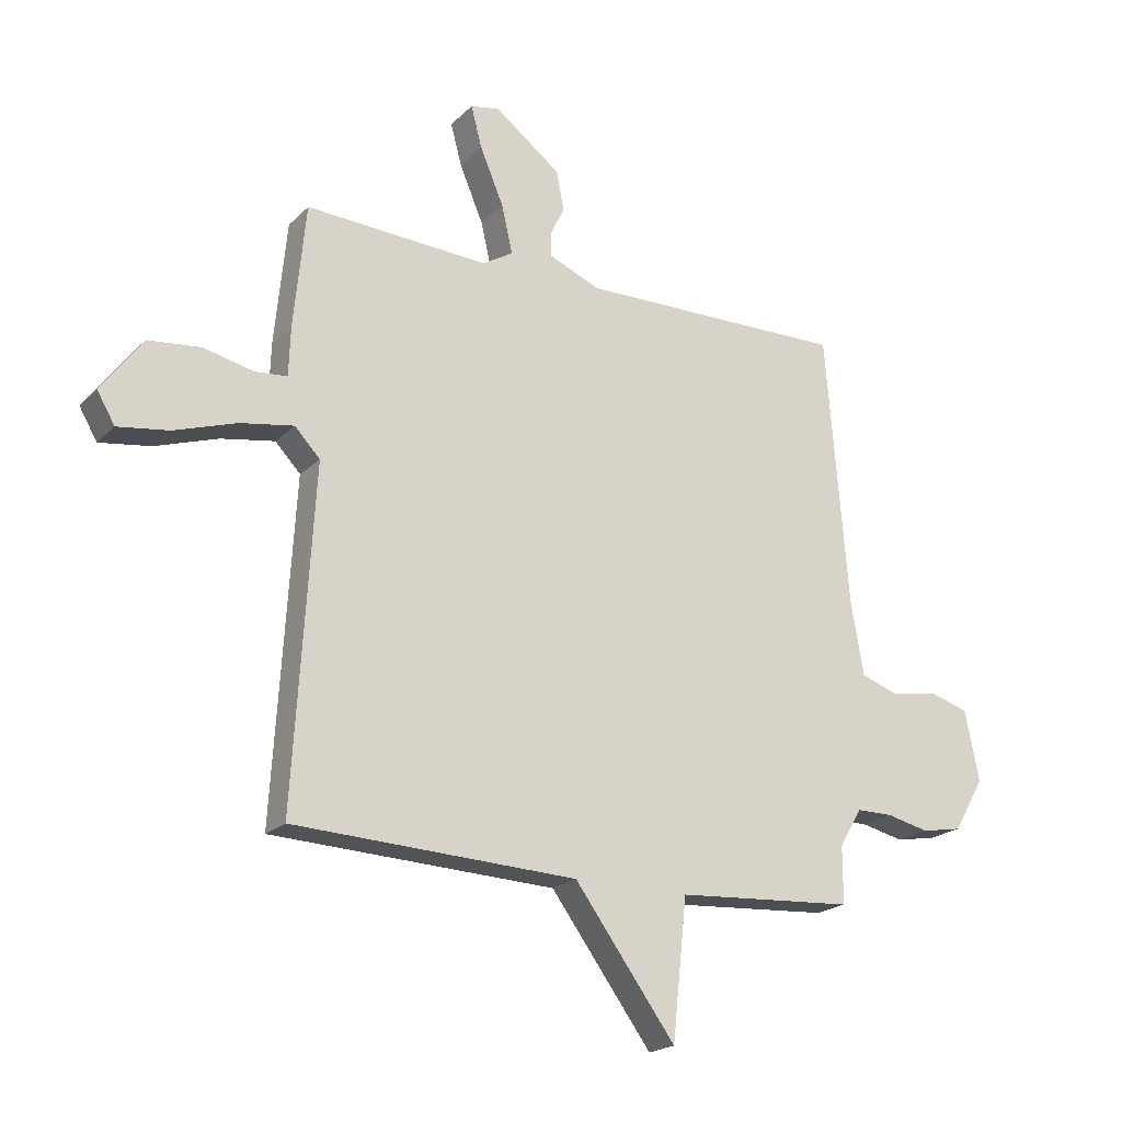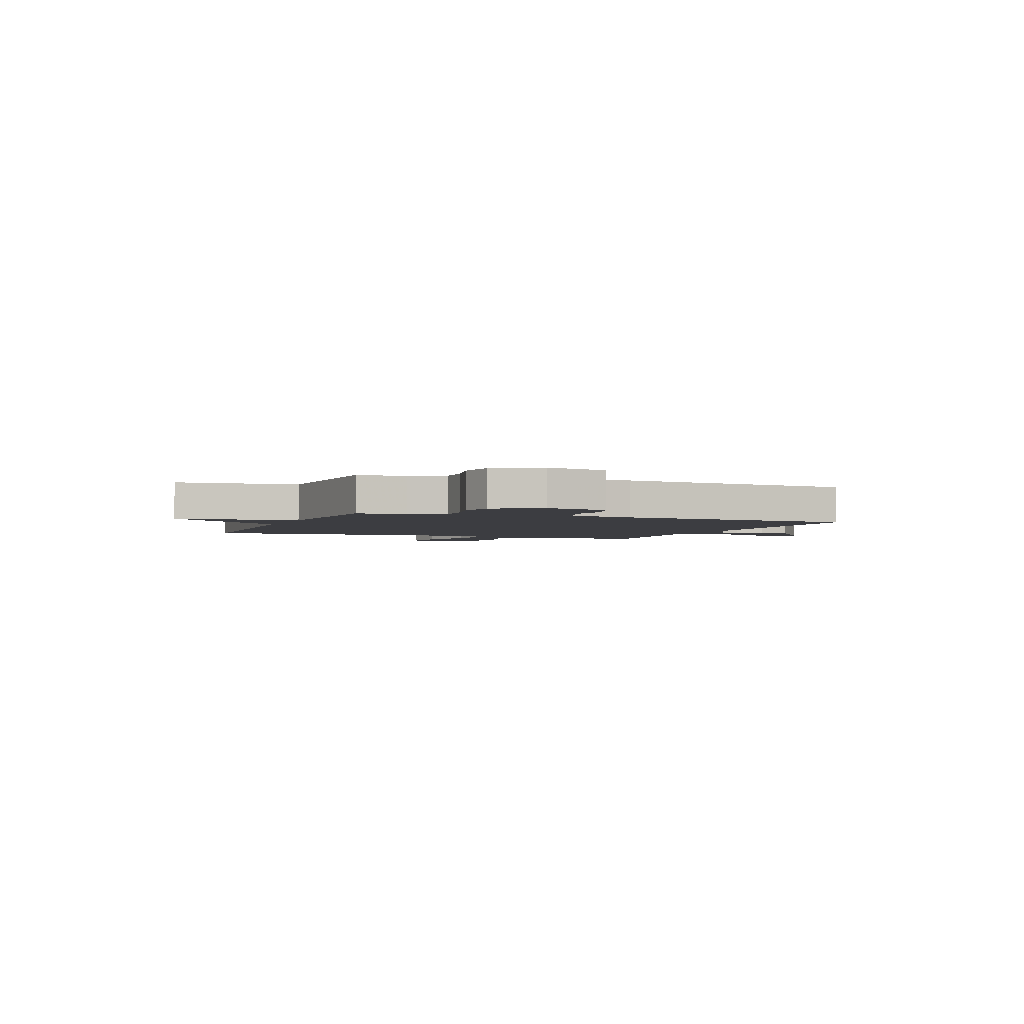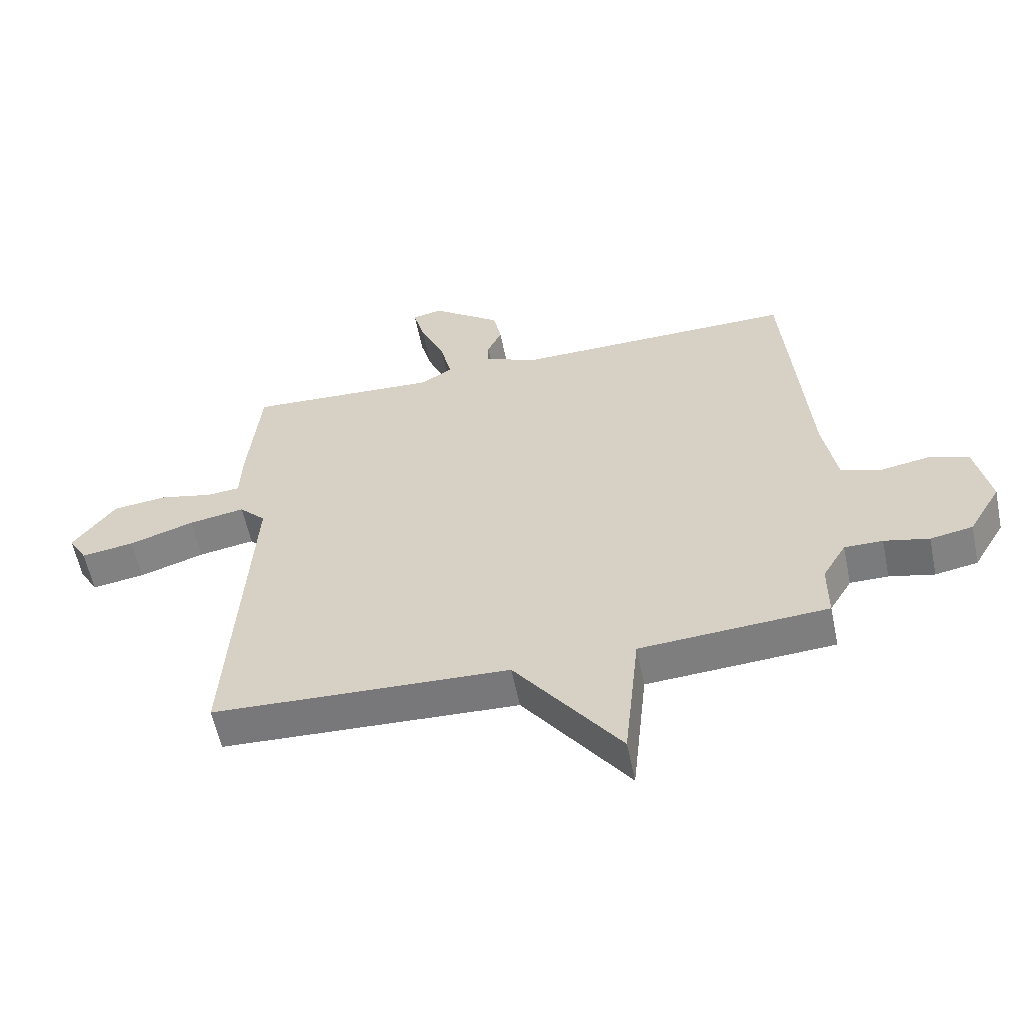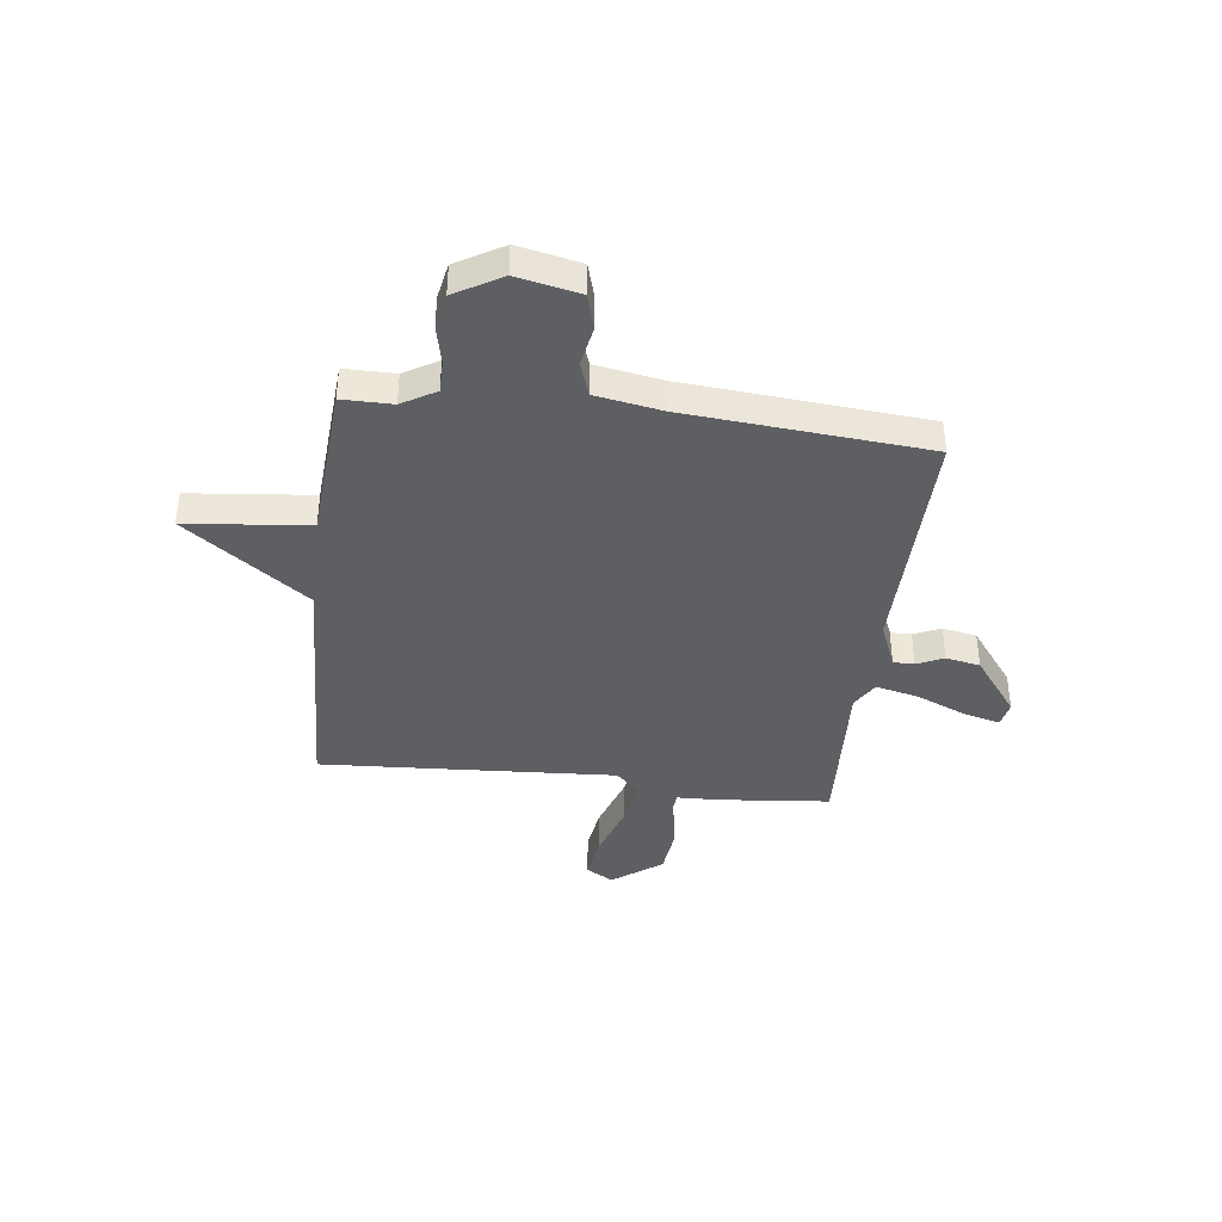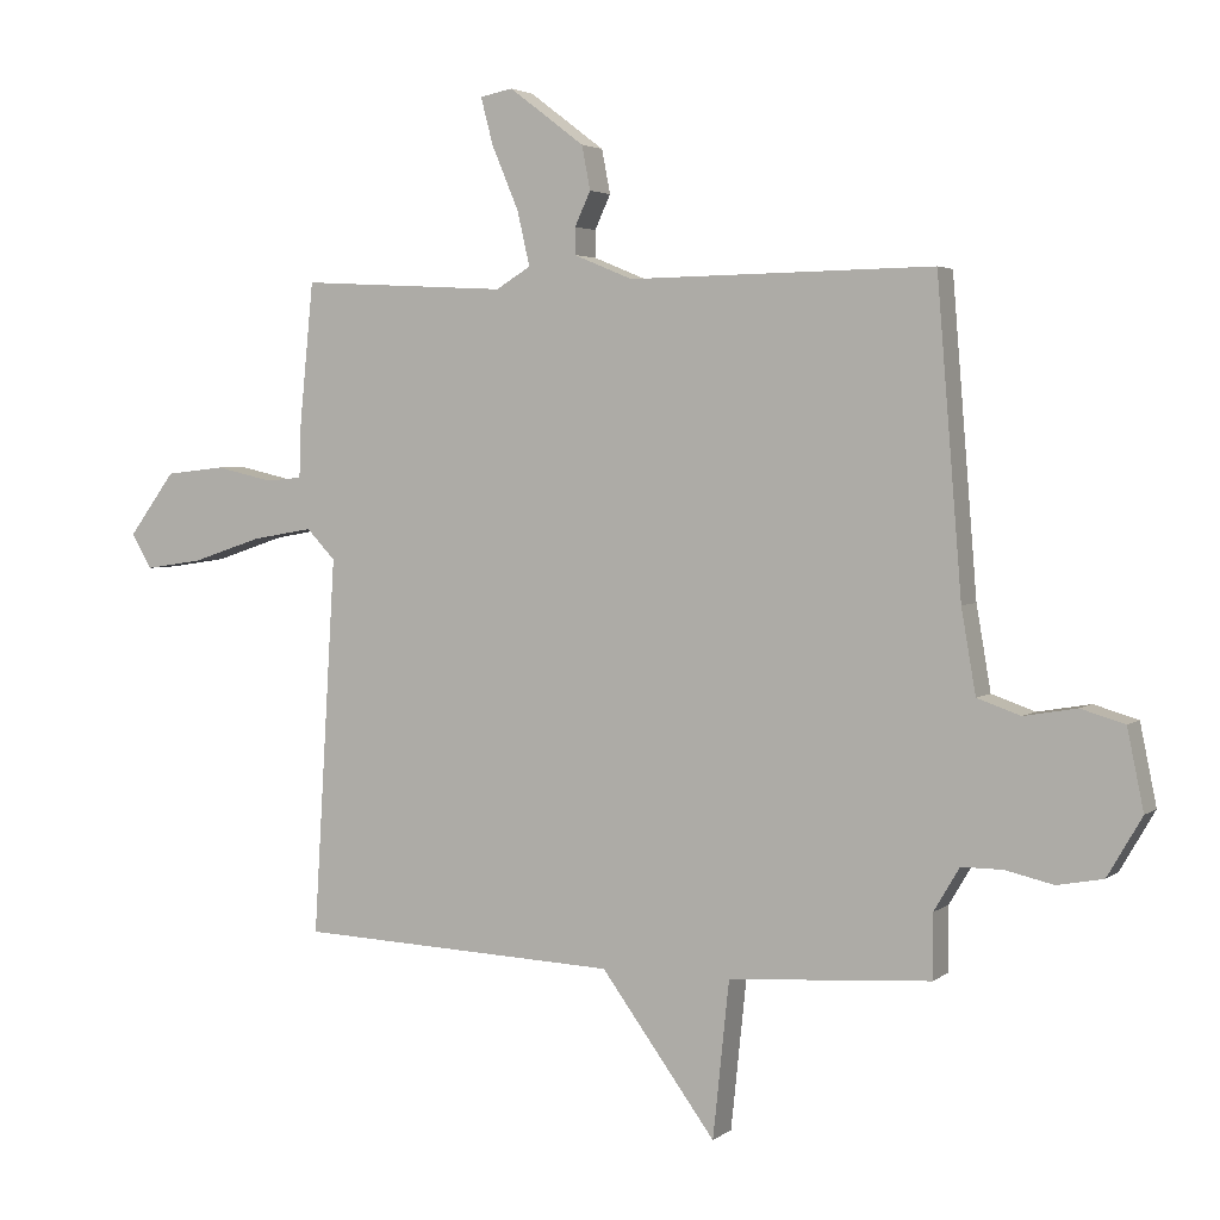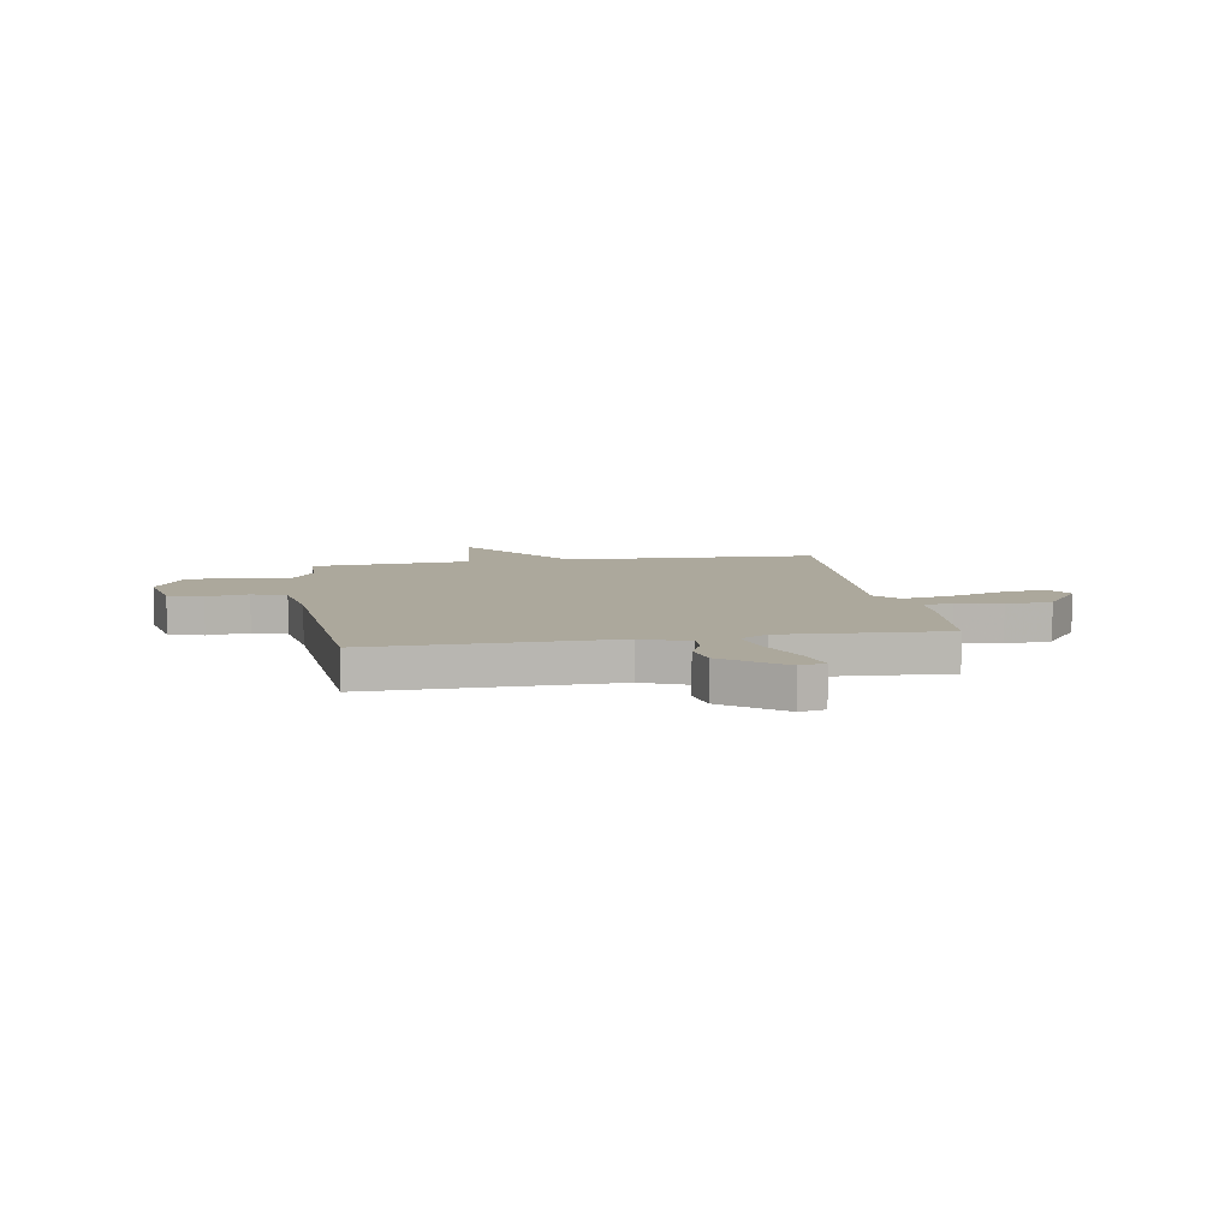
<metadata>
{"format":"obj","ext":"obj","renderer":"f3d","projection":"perspective","resolution":1024,"background":"white","views":[{"elev":-20.4,"azim":149.1,"up":"+Z"},{"elev":-2.8,"azim":-111.6,"up":"+Y"},{"elev":-58.3,"azim":-168.4,"up":"+Z"},{"elev":-39.7,"azim":-97.1,"up":"+Y"},{"elev":3.3,"azim":-155.4,"up":"+Z"},{"elev":8.5,"azim":-9.5,"up":"+Y"}]}
</metadata>
<code>
v 0.5 0.07 -0.5
v 0.009 0.07 -0.521
v -0.166 0.07 -0.76
v -0.191 0.07 -0.521
v -0.5 0.07 -0.5
v -0.5 0.07 -0.402
v -0.539 0.07 -0.336
v -0.602 0.07 -0.336
v -0.676 0.07 -0.353
v -0.746 0.07 -0.34
v -0.799 0.07 -0.249
v -0.774 0.07 -0.127
v -0.707 0.07 -0.107
v -0.626 0.07 -0.121
v -0.56 0.07 -0.098
v -0.538 0.07 0.03
v -0.5 0.07 0.5
v -0.035 0.07 0.493
v 0.055 0.07 0.53
v 0.055 0.07 0.571
v 0.031 0.07 0.623
v 0.044 0.07 0.69
v 0.159 0.07 0.777
v 0.209 0.07 0.767
v 0.19 0.07 0.695
v 0.149 0.07 0.598
v 0.13 0.07 0.515
v 0.183 0.07 0.483
v 0.5 0.07 0.5
v 0.521 0.07 0.287
v 0.524 0.07 0.202
v 0.58 0.07 0.197
v 0.667 0.07 0.217
v 0.758 0.07 0.207
v 0.829 0.07 0.111
v 0.798 0.07 0.058
v 0.71 0.07 0.071
v 0.602 0.07 0.107
v 0.509 0.07 0.123
v 0.465 0.07 0.077
v 0.5 0 -0.5
v 0.009 0 -0.521
v -0.166 0 -0.76
v -0.191 0 -0.521
v -0.5 0 -0.5
v -0.5 0 -0.402
v -0.539 0 -0.336
v -0.602 0 -0.336
v -0.676 0 -0.353
v -0.746 0 -0.34
v -0.799 0 -0.249
v -0.774 0 -0.127
v -0.707 0 -0.107
v -0.626 0 -0.121
v -0.56 0 -0.098
v -0.538 0 0.03
v -0.5 0 0.5
v -0.035 0 0.493
v 0.055 0 0.53
v 0.055 0 0.571
v 0.031 0 0.623
v 0.044 0 0.69
v 0.159 0 0.777
v 0.209 0 0.767
v 0.19 0 0.695
v 0.149 0 0.598
v 0.13 0 0.515
v 0.183 0 0.483
v 0.5 0 0.5
v 0.521 0 0.287
v 0.524 0 0.202
v 0.58 0 0.197
v 0.667 0 0.217
v 0.758 0 0.207
v 0.829 0 0.111
v 0.798 0 0.058
v 0.71 0 0.071
v 0.602 0 0.107
v 0.509 0 0.123
v 0.465 0 0.077
f 36 37 38
f 35 36 38
f 34 35 38
f 33 34 38
f 32 33 38
f 31 32 38 39
f 31 39 40
f 30 31 40
f 29 30 40
f 28 29 40
f 24 25 26
f 23 24 26
f 22 23 26
f 21 22 26
f 20 21 26
f 19 20 26 27
f 40 1 2
f 28 40 2
f 27 28 2
f 19 27 2
f 18 19 2
f 12 13 14
f 11 12 14
f 10 11 14
f 9 10 14
f 8 9 14
f 7 8 14 15
f 6 7 15 16
f 4 5 6
f 18 2 3 4
f 16 17 18
f 6 16 18
f 4 6 18
f 78 77 76
f 78 76 75
f 78 75 74
f 78 74 73
f 78 73 72
f 79 78 72 71
f 80 79 71
f 80 71 70
f 80 70 69
f 80 69 68
f 66 65 64
f 66 64 63
f 66 63 62
f 66 62 61
f 66 61 60
f 67 66 60 59
f 42 41 80
f 42 80 68
f 42 68 67
f 42 67 59
f 42 59 58
f 54 53 52
f 54 52 51
f 54 51 50
f 54 50 49
f 54 49 48
f 55 54 48 47
f 56 55 47 46
f 46 45 44
f 44 43 42 58
f 58 57 56
f 58 56 46
f 58 46 44
f 1 41 42 2
f 2 42 43 3
f 3 43 44 4
f 4 44 45 5
f 5 45 46 6
f 6 46 47 7
f 7 47 48 8
f 8 48 49 9
f 9 49 50 10
f 10 50 51 11
f 11 51 52 12
f 12 52 53 13
f 13 53 54 14
f 14 54 55 15
f 15 55 56 16
f 16 56 57 17
f 17 57 58 18
f 18 58 59 19
f 19 59 60 20
f 20 60 61 21
f 21 61 62 22
f 22 62 63 23
f 23 63 64 24
f 24 64 65 25
f 25 65 66 26
f 26 66 67 27
f 27 67 68 28
f 28 68 69 29
f 29 69 70 30
f 30 70 71 31
f 31 71 72 32
f 32 72 73 33
f 33 73 74 34
f 34 74 75 35
f 35 75 76 36
f 36 76 77 37
f 37 77 78 38
f 38 78 79 39
f 39 79 80 40
f 40 80 41 1

</code>
